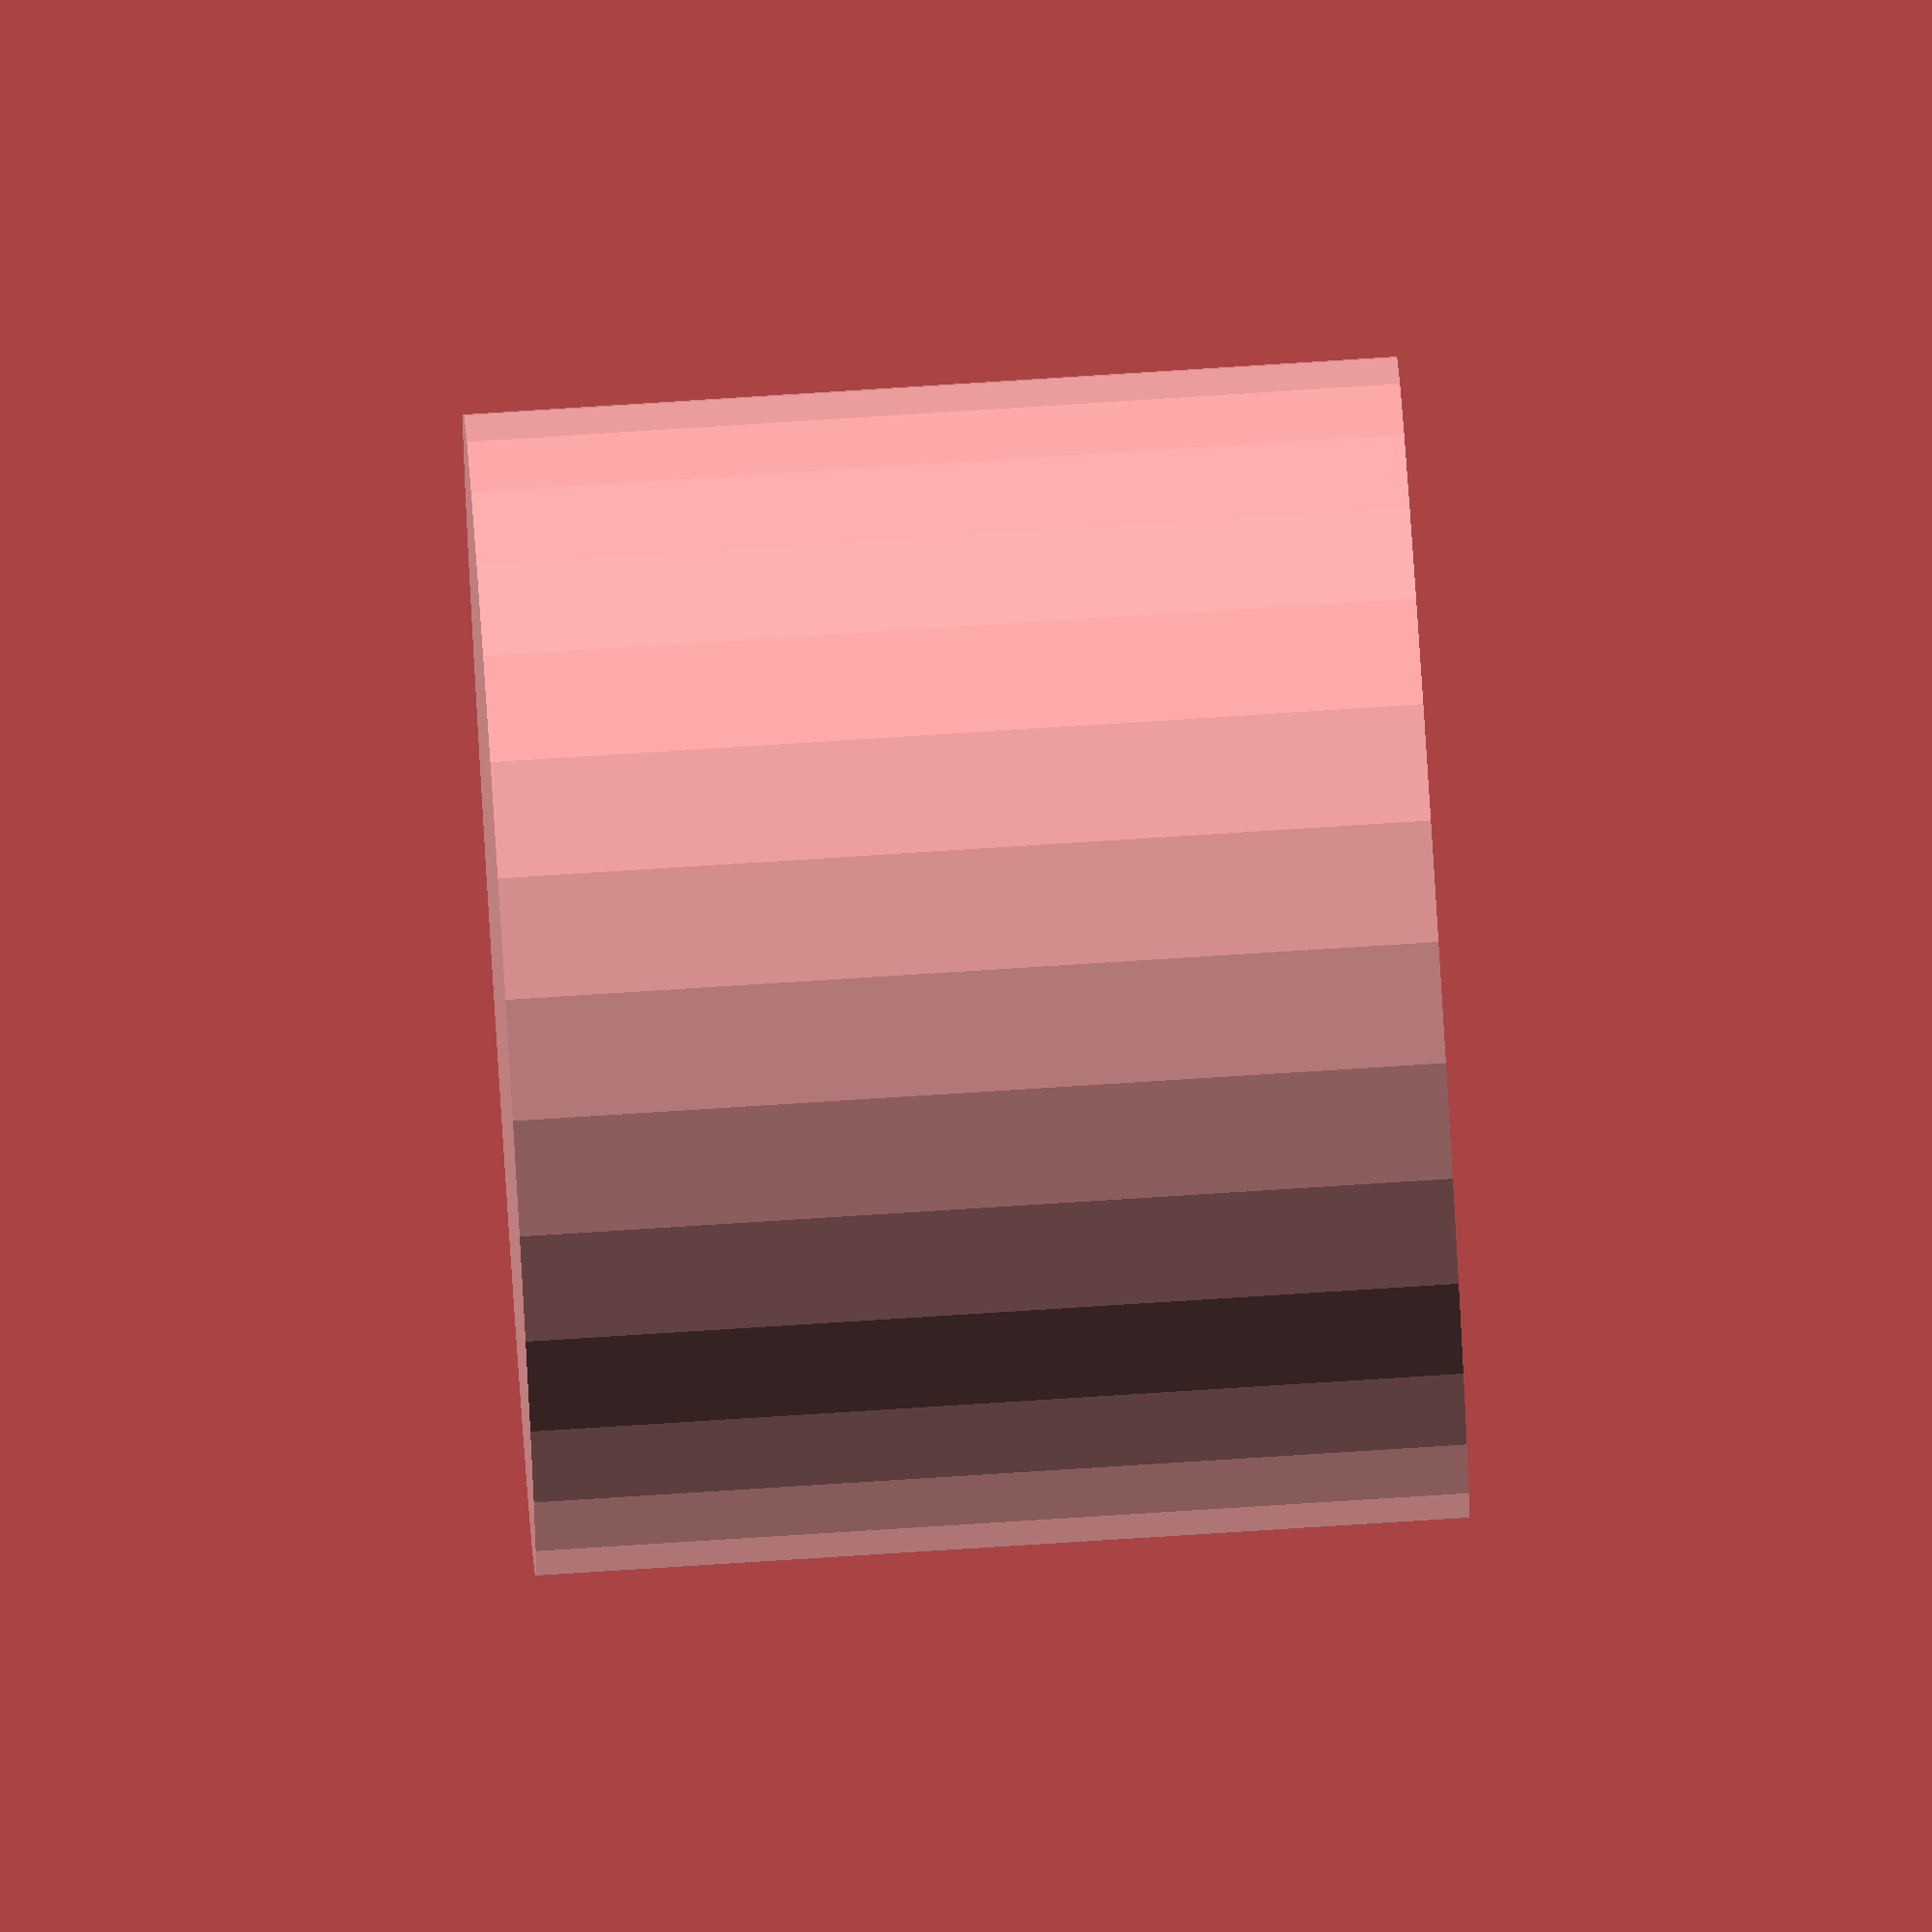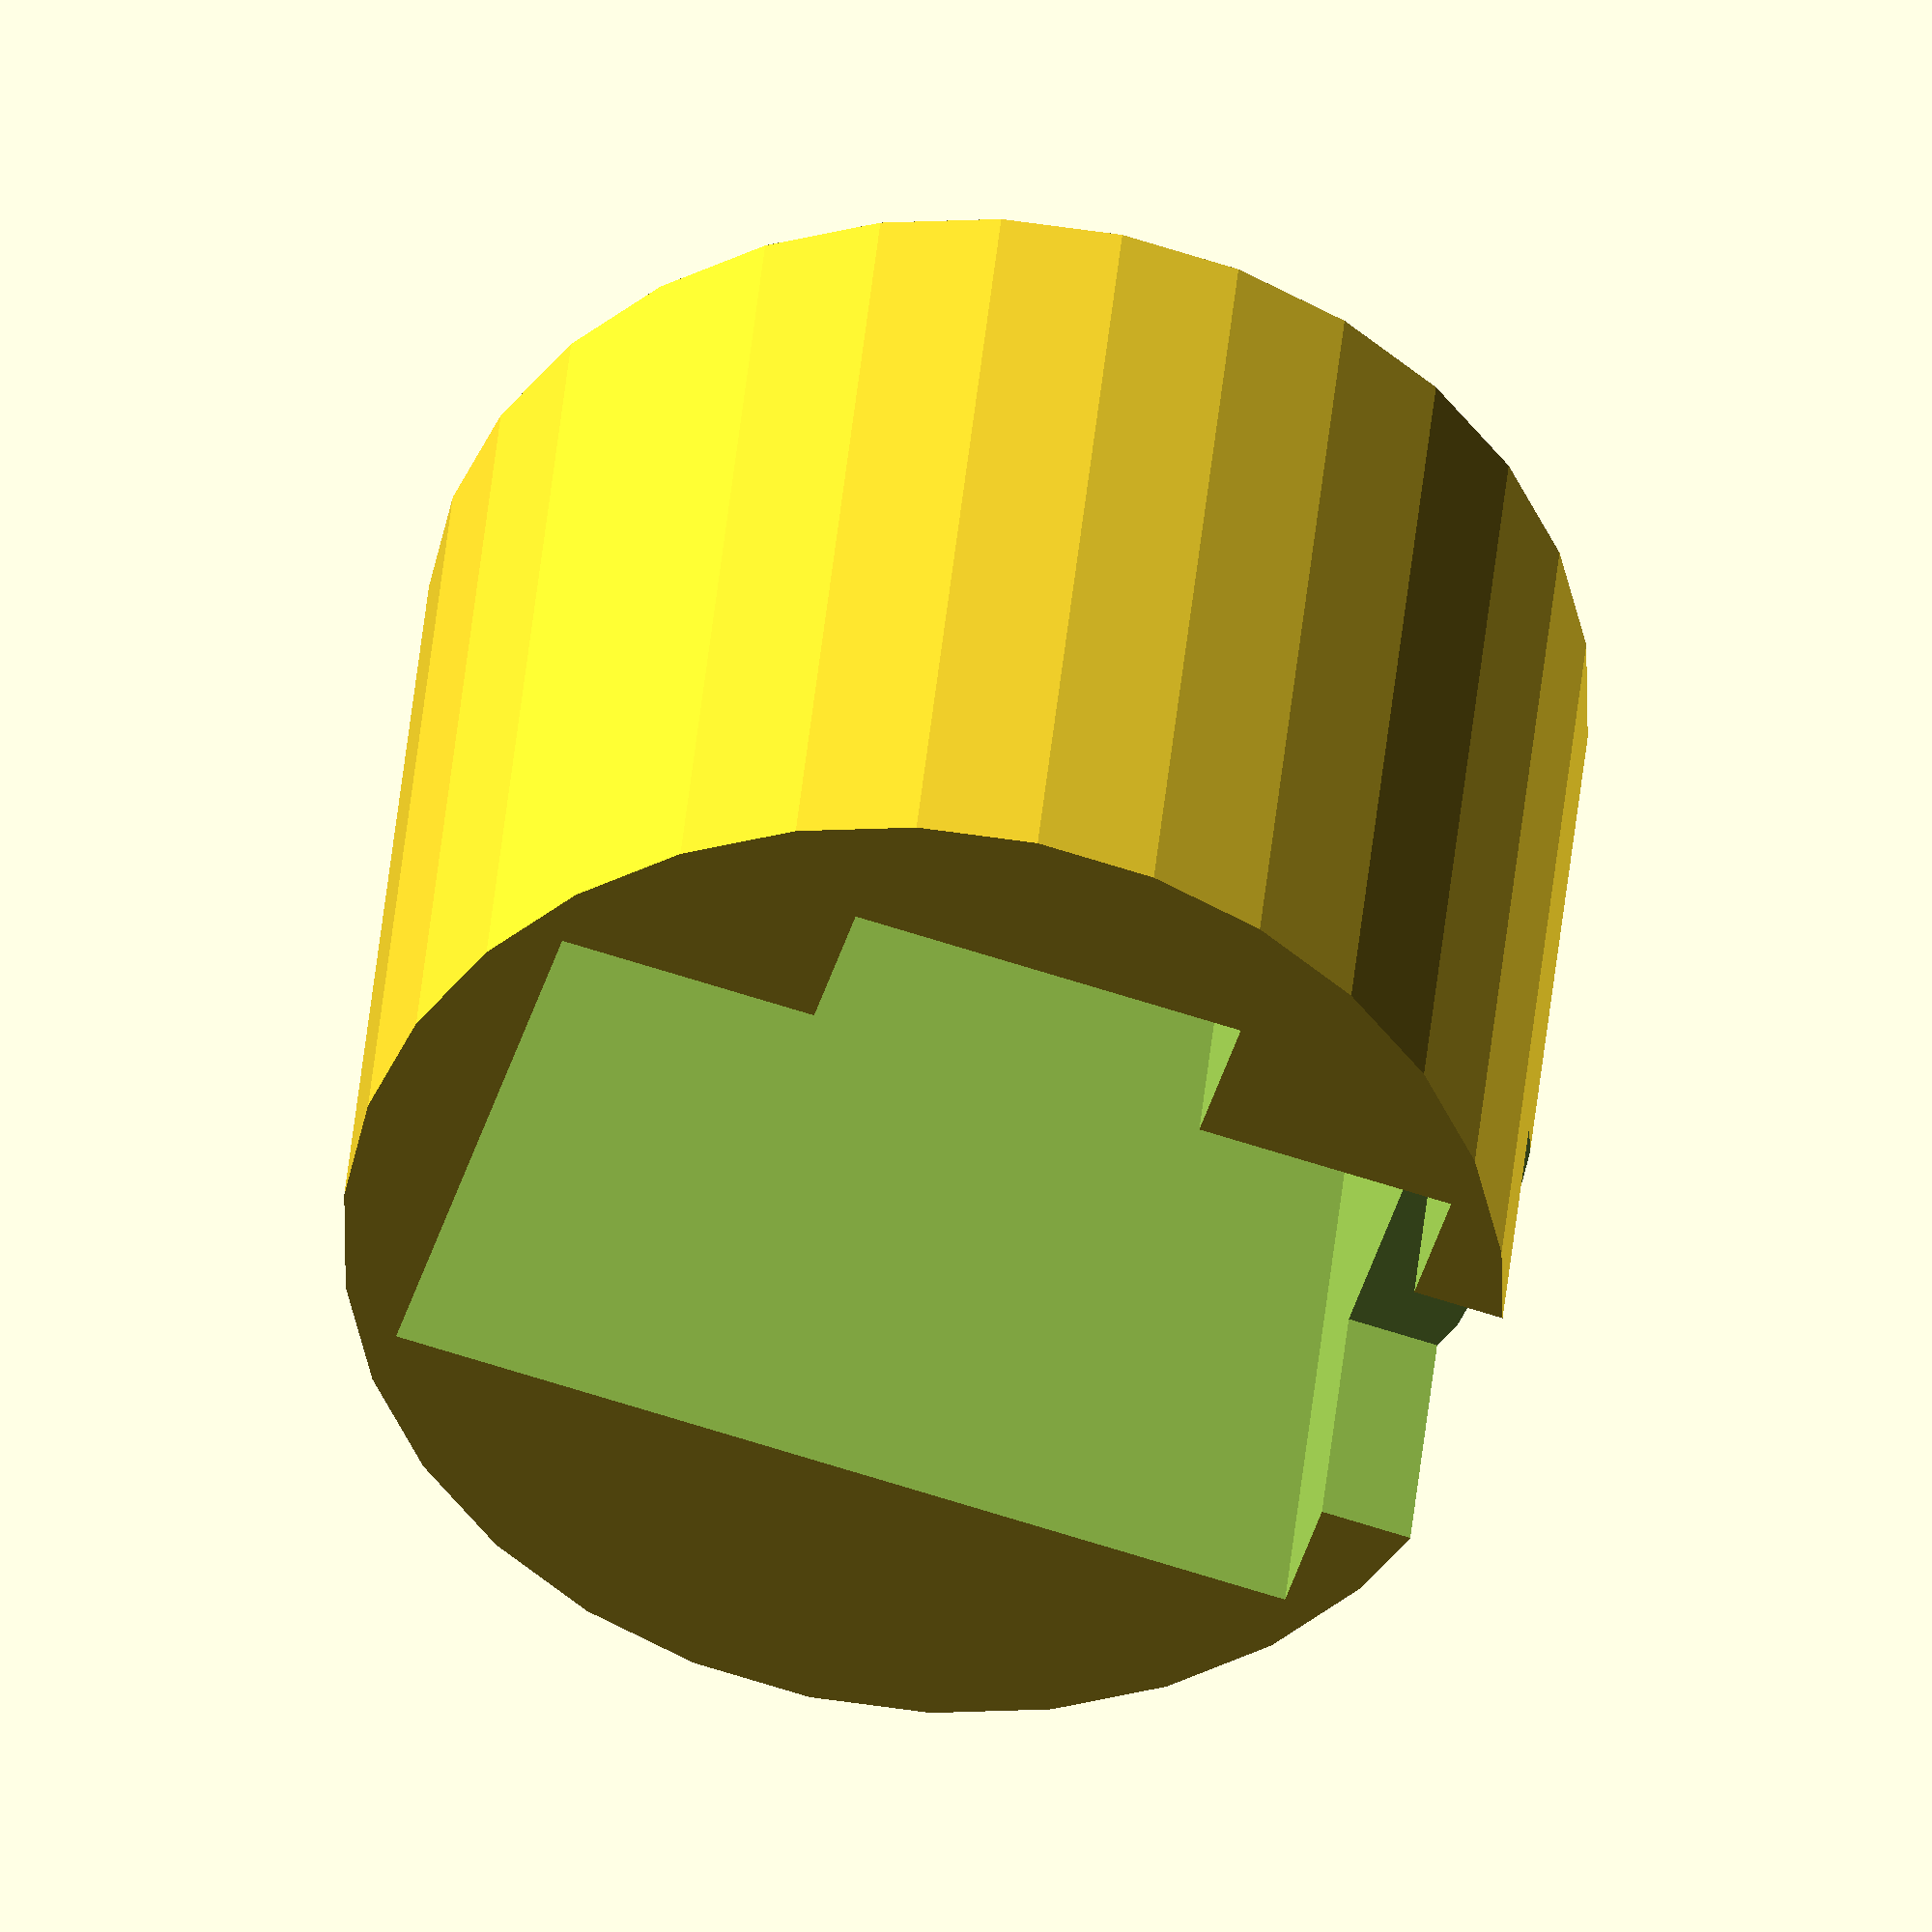
<openscad>
difference()
{
	cylinder(h=60,d=75);
	translate([-30,-18,5]) cube([60,36,57]);
	translate([-13,17,5]) cube([26,10,57]);
	translate([25,-10,41]) cube([27,20,20]);
}
</openscad>
<views>
elev=99.0 azim=296.5 roll=273.6 proj=o view=wireframe
elev=319.2 azim=17.3 roll=5.2 proj=o view=solid
</views>
